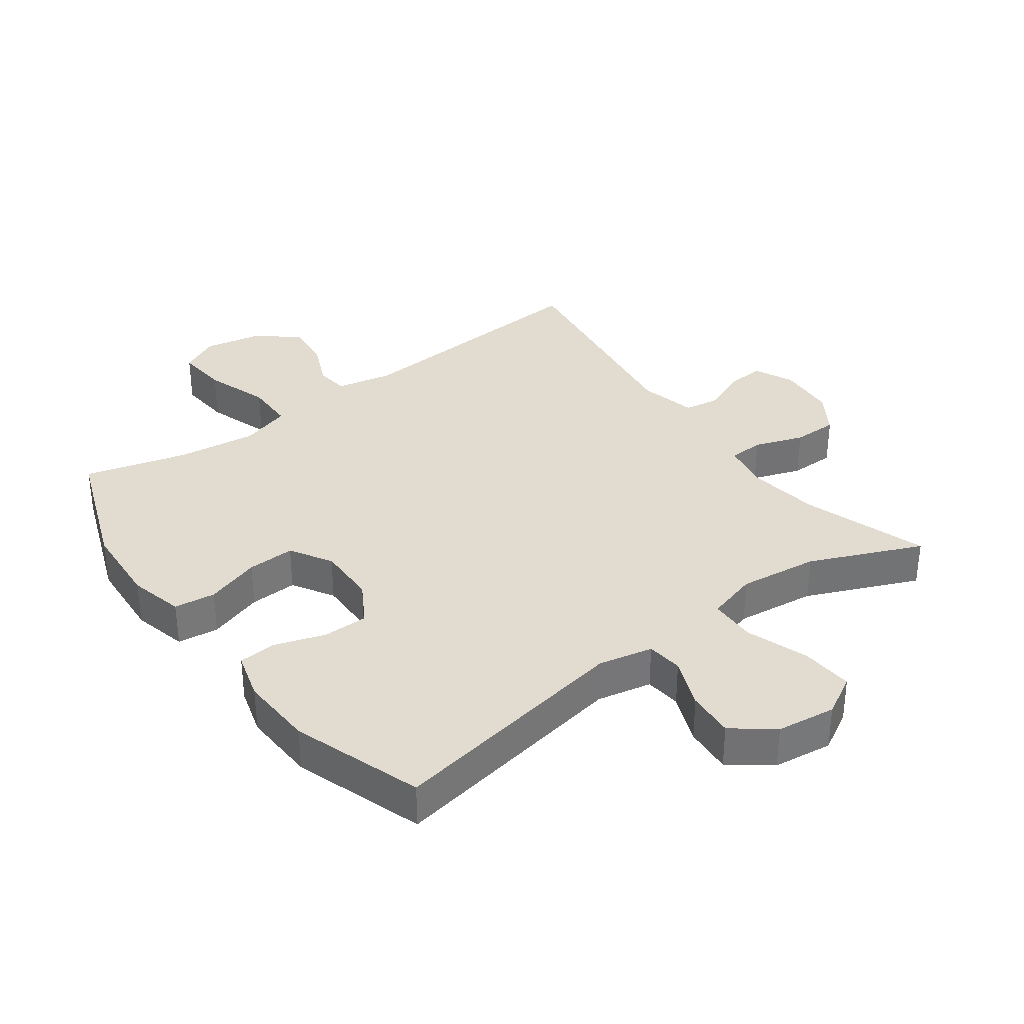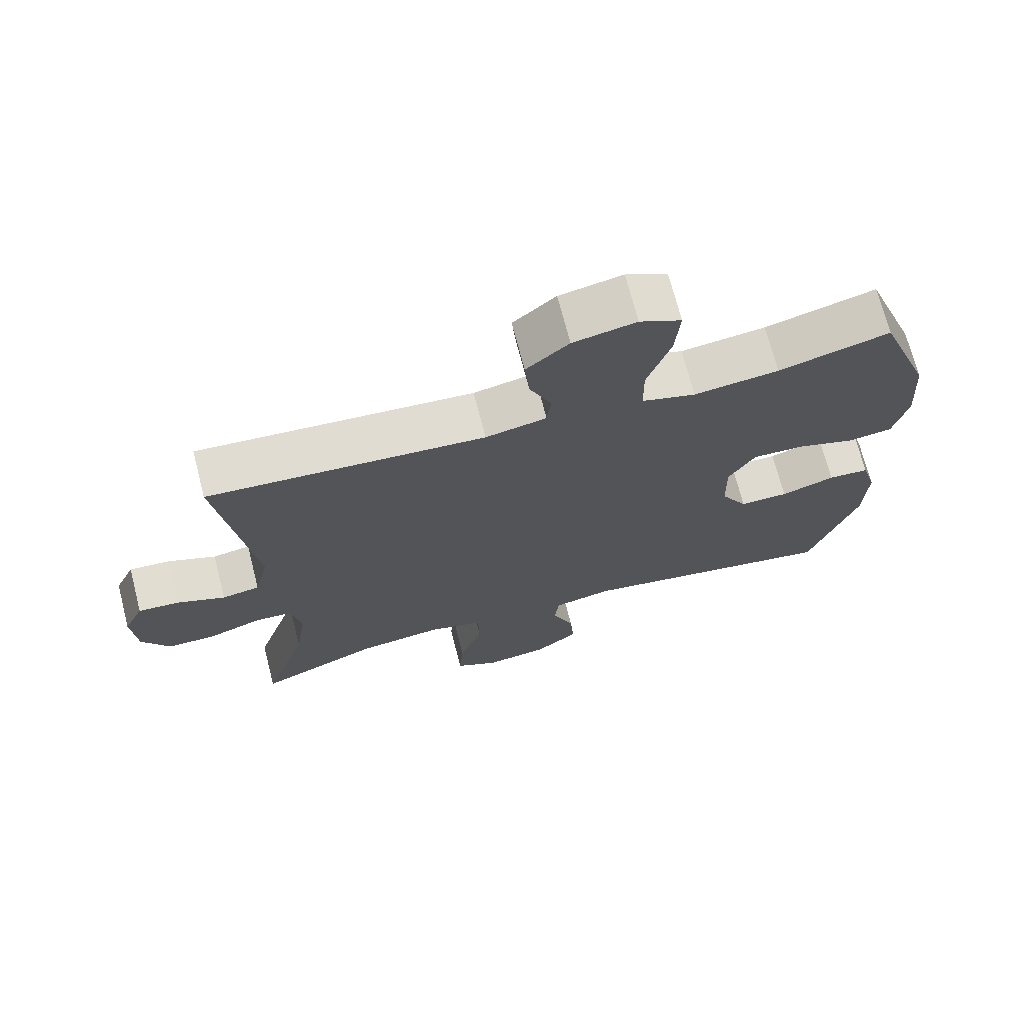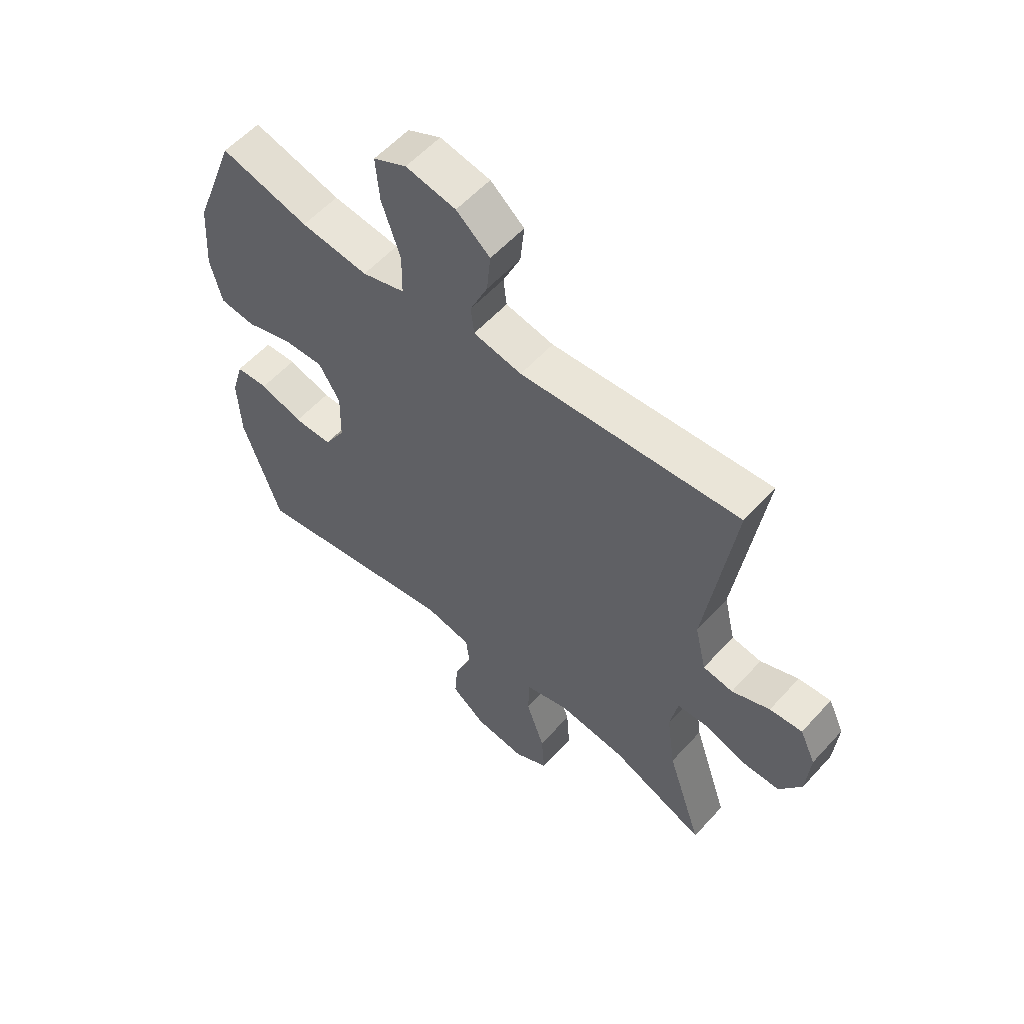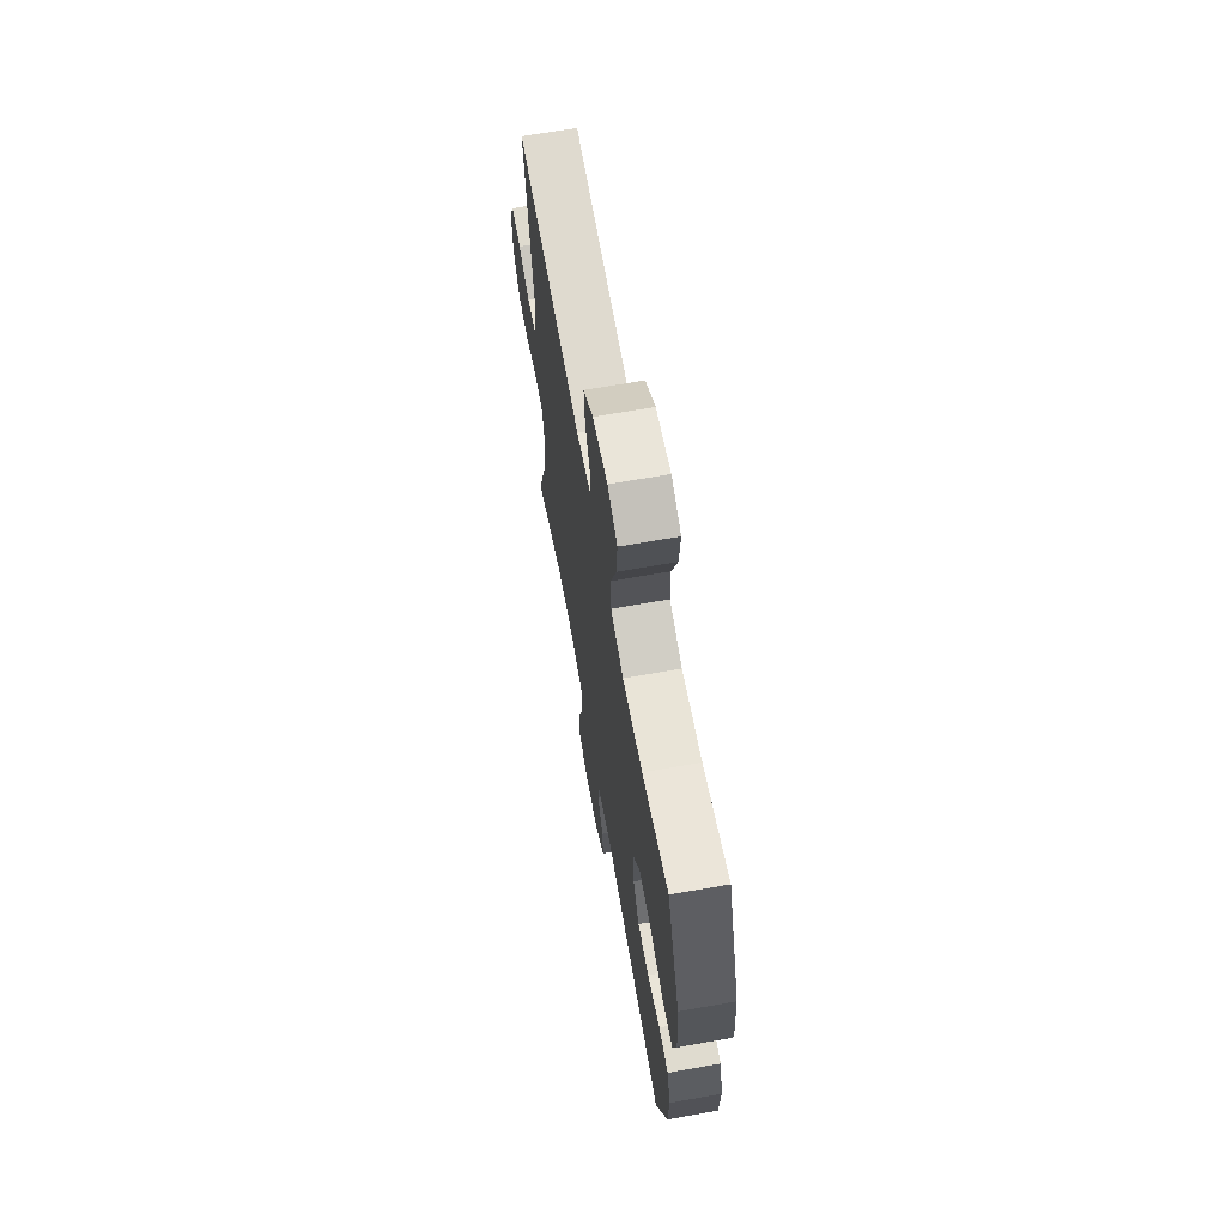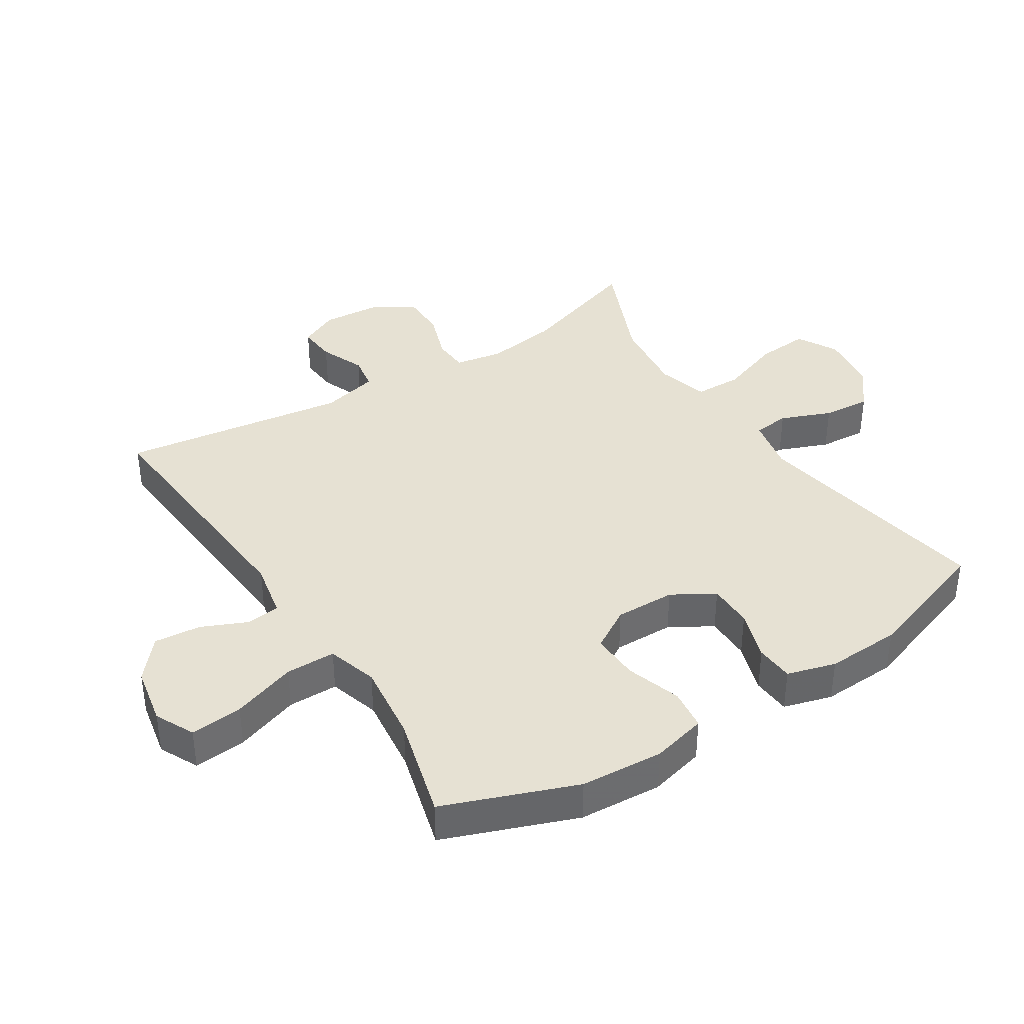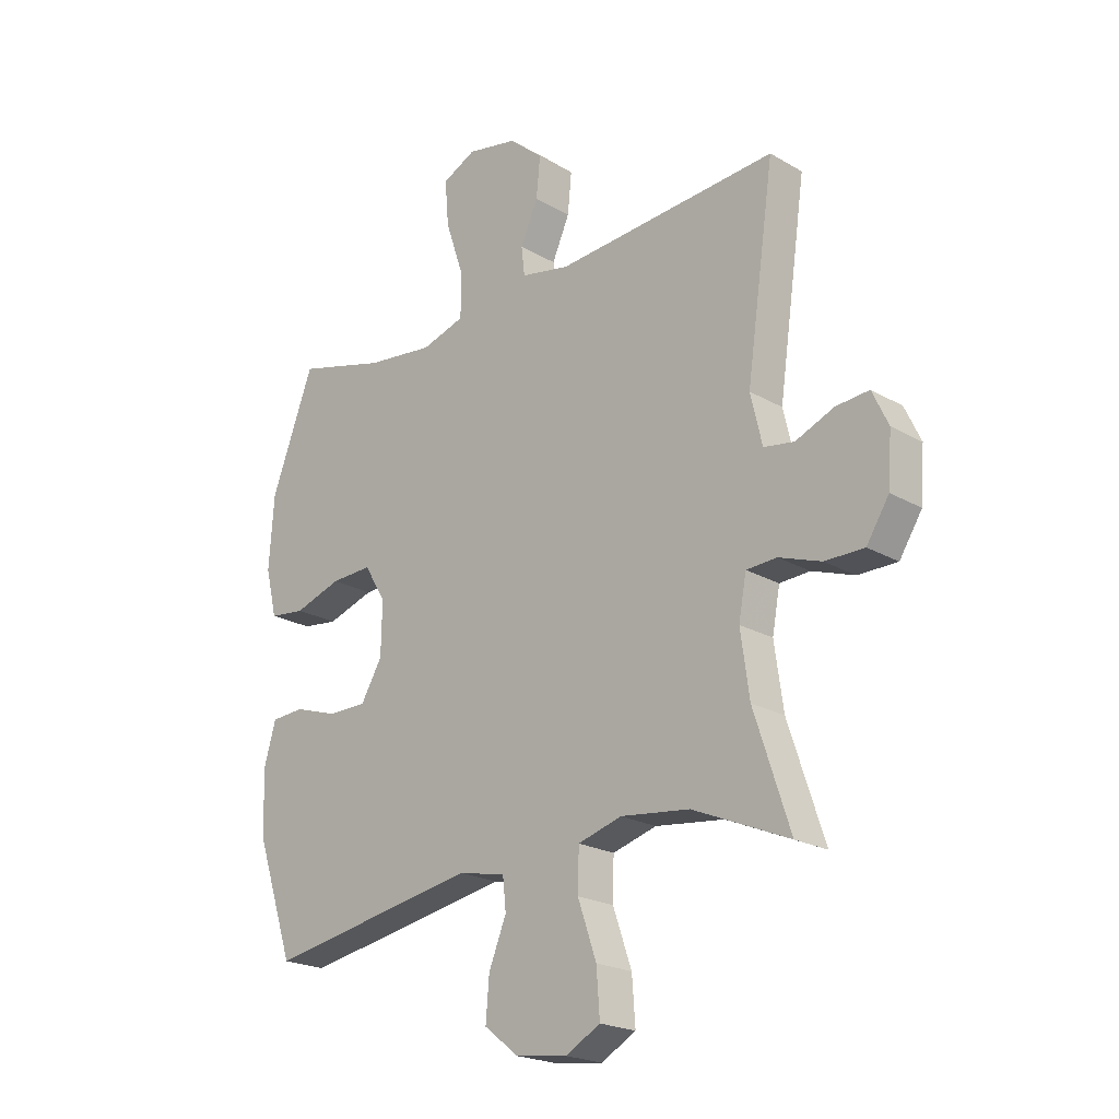
<metadata>
{"format":"obj","ext":"obj","renderer":"f3d","projection":"perspective","resolution":1024,"background":"white","views":[{"elev":34.5,"azim":143.7,"up":"+Y"},{"elev":70.8,"azim":-14.4,"up":"+Z"},{"elev":57.1,"azim":-138.4,"up":"+Z"},{"elev":66.8,"azim":79.9,"up":"+Z"},{"elev":38.7,"azim":57.4,"up":"+Y"},{"elev":-21.5,"azim":-135.6,"up":"+Z"}]}
</metadata>
<code>
v -0.5 0.07 -0.5
v -0.435 0.07 -0.303
v -0.419 0.07 -0.189
v -0.433 0.07 -0.114
v -0.488 0.07 -0.111
v -0.565 0.07 -0.138
v -0.636 0.07 -0.138
v -0.677 0.07 -0.074
v -0.684 0.07 0.018
v -0.655 0.07 0.08
v -0.595 0.07 0.075
v -0.525 0.07 0.046
v -0.47 0.07 0.055
v -0.449 0.07 0.145
v -0.5 0.07 0.5
v -0.096 0.07 0.47
v -0.007 0.07 0.488
v -0.001 0.07 0.54
v -0.033 0.07 0.612
v -0.04 0.07 0.685
v 0.022 0.07 0.738
v 0.114 0.07 0.756
v 0.175 0.07 0.726
v 0.168 0.07 0.644
v 0.134 0.07 0.543
v 0.135 0.07 0.465
v 0.214 0.07 0.441
v 0.338 0.07 0.456
v 0.5 0.07 0.5
v 0.578 0.07 0.294
v 0.587 0.07 0.164
v 0.566 0.07 0.078
v 0.501 0.07 0.07
v 0.415 0.07 0.098
v 0.34 0.07 0.101
v 0.301 0.07 0.036
v 0.303 0.07 -0.058
v 0.342 0.07 -0.124
v 0.413 0.07 -0.124
v 0.492 0.07 -0.098
v 0.552 0.07 -0.102
v 0.574 0.07 -0.178
v 0.569 0.07 -0.295
v 0.5 0.07 -0.5
v 0.115 0.07 -0.432
v 0.029 0.07 -0.45
v 0.023 0.07 -0.507
v 0.055 0.07 -0.586
v 0.061 0.07 -0.661
v -0.002 0.07 -0.71
v -0.095 0.07 -0.722
v -0.158 0.07 -0.687
v -0.152 0.07 -0.605
v -0.118 0.07 -0.507
v -0.12 0.07 -0.433
v -0.2 0.07 -0.41
v -0.325 0.07 -0.425
v -0.5 0 -0.5
v -0.435 0 -0.303
v -0.419 0 -0.189
v -0.433 0 -0.114
v -0.488 0 -0.111
v -0.565 0 -0.138
v -0.636 0 -0.138
v -0.677 0 -0.074
v -0.684 0 0.018
v -0.655 0 0.08
v -0.595 0 0.075
v -0.525 0 0.046
v -0.47 0 0.055
v -0.449 0 0.145
v -0.5 0 0.5
v -0.096 0 0.47
v -0.007 0 0.488
v -0.001 0 0.54
v -0.033 0 0.612
v -0.04 0 0.685
v 0.022 0 0.738
v 0.114 0 0.756
v 0.175 0 0.726
v 0.168 0 0.644
v 0.134 0 0.543
v 0.135 0 0.465
v 0.214 0 0.441
v 0.338 0 0.456
v 0.5 0 0.5
v 0.578 0 0.294
v 0.587 0 0.164
v 0.566 0 0.078
v 0.501 0 0.07
v 0.415 0 0.098
v 0.34 0 0.101
v 0.301 0 0.036
v 0.303 0 -0.058
v 0.342 0 -0.124
v 0.413 0 -0.124
v 0.492 0 -0.098
v 0.552 0 -0.102
v 0.574 0 -0.178
v 0.569 0 -0.295
v 0.5 0 -0.5
v 0.115 0 -0.432
v 0.029 0 -0.45
v 0.023 0 -0.507
v 0.055 0 -0.586
v 0.061 0 -0.661
v -0.002 0 -0.71
v -0.095 0 -0.722
v -0.158 0 -0.687
v -0.152 0 -0.605
v -0.118 0 -0.507
v -0.12 0 -0.433
v -0.2 0 -0.41
v -0.325 0 -0.425
f 51 52 53 54
f 51 54 55
f 50 51 55
f 47 48 49 50
f 46 47 50 55
f 45 46 55 56
f 43 44 45
f 42 43 45 56
f 39 40 41 42
f 38 39 42 56
f 31 32 33 34
f 31 34 35
f 28 29 30 31
f 27 28 31 35
f 26 27 35 36
f 22 23 24 25
f 22 25 26
f 21 22 26
f 18 19 20 21
f 17 18 21 26
f 16 17 26 36
f 14 15 16 36
f 9 10 11 12
f 9 12 13
f 8 9 13
f 5 6 7 8
f 4 5 8 13
f 57 1 2
f 57 2 3
f 37 38 56 57
f 37 57 3 4
f 14 36 37
f 4 13 14 37
f 111 110 109 108
f 112 111 108
f 112 108 107
f 107 106 105 104
f 112 107 104 103
f 113 112 103 102
f 102 101 100
f 113 102 100 99
f 99 98 97 96
f 113 99 96 95
f 91 90 89 88
f 92 91 88
f 88 87 86 85
f 92 88 85 84
f 93 92 84 83
f 82 81 80 79
f 83 82 79
f 83 79 78
f 78 77 76 75
f 83 78 75 74
f 93 83 74 73
f 93 73 72 71
f 69 68 67 66
f 70 69 66
f 70 66 65
f 65 64 63 62
f 70 65 62 61
f 59 58 114
f 60 59 114
f 114 113 95 94
f 61 60 114 94
f 94 93 71
f 94 71 70 61
f 1 58 59 2
f 2 59 60 3
f 3 60 61 4
f 4 61 62 5
f 5 62 63 6
f 6 63 64 7
f 7 64 65 8
f 8 65 66 9
f 9 66 67 10
f 10 67 68 11
f 11 68 69 12
f 12 69 70 13
f 13 70 71 14
f 14 71 72 15
f 15 72 73 16
f 16 73 74 17
f 17 74 75 18
f 18 75 76 19
f 19 76 77 20
f 20 77 78 21
f 21 78 79 22
f 22 79 80 23
f 23 80 81 24
f 24 81 82 25
f 25 82 83 26
f 26 83 84 27
f 27 84 85 28
f 28 85 86 29
f 29 86 87 30
f 30 87 88 31
f 31 88 89 32
f 32 89 90 33
f 33 90 91 34
f 34 91 92 35
f 35 92 93 36
f 36 93 94 37
f 37 94 95 38
f 38 95 96 39
f 39 96 97 40
f 40 97 98 41
f 41 98 99 42
f 42 99 100 43
f 43 100 101 44
f 44 101 102 45
f 45 102 103 46
f 46 103 104 47
f 47 104 105 48
f 48 105 106 49
f 49 106 107 50
f 50 107 108 51
f 51 108 109 52
f 52 109 110 53
f 53 110 111 54
f 54 111 112 55
f 55 112 113 56
f 56 113 114 57
f 57 114 58 1

</code>
